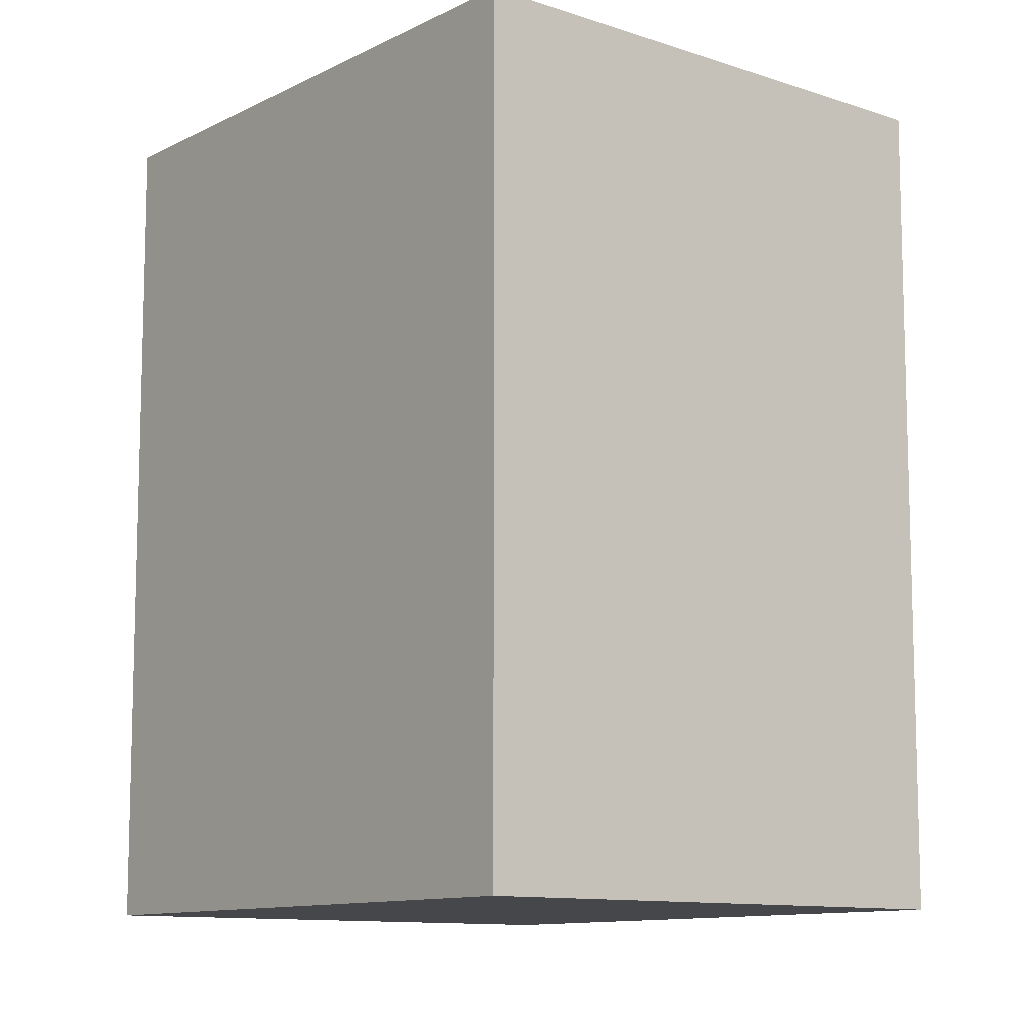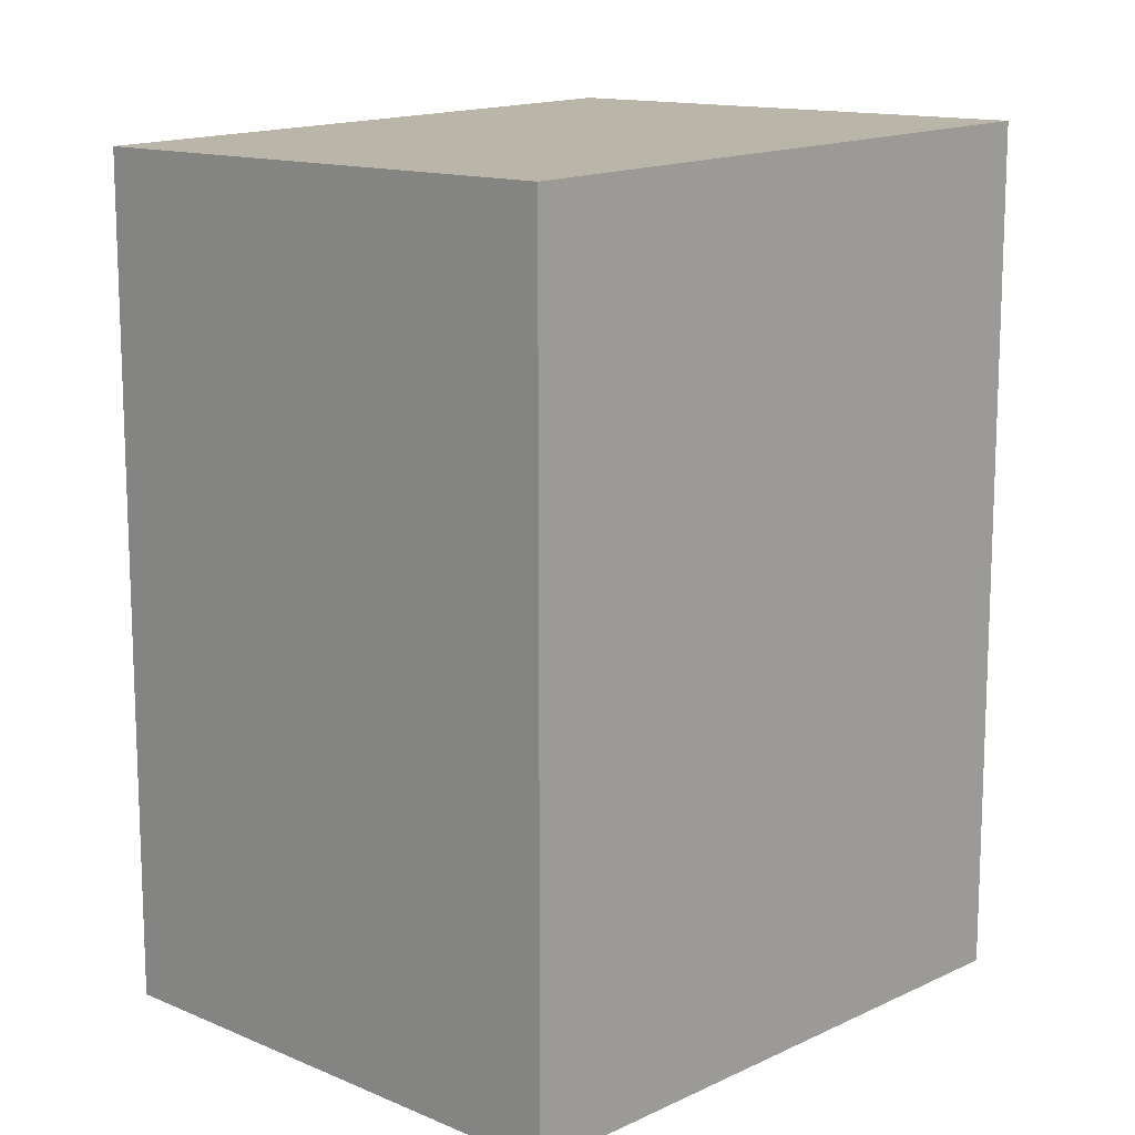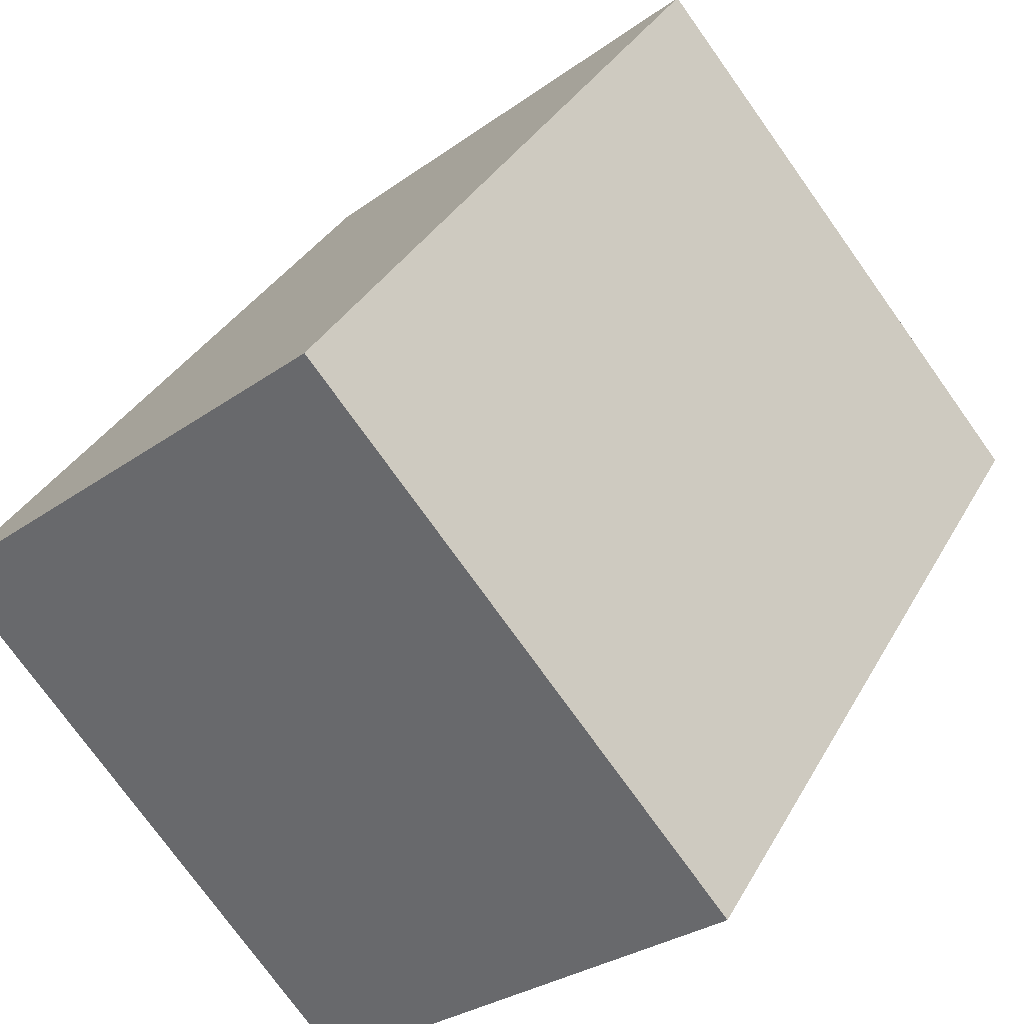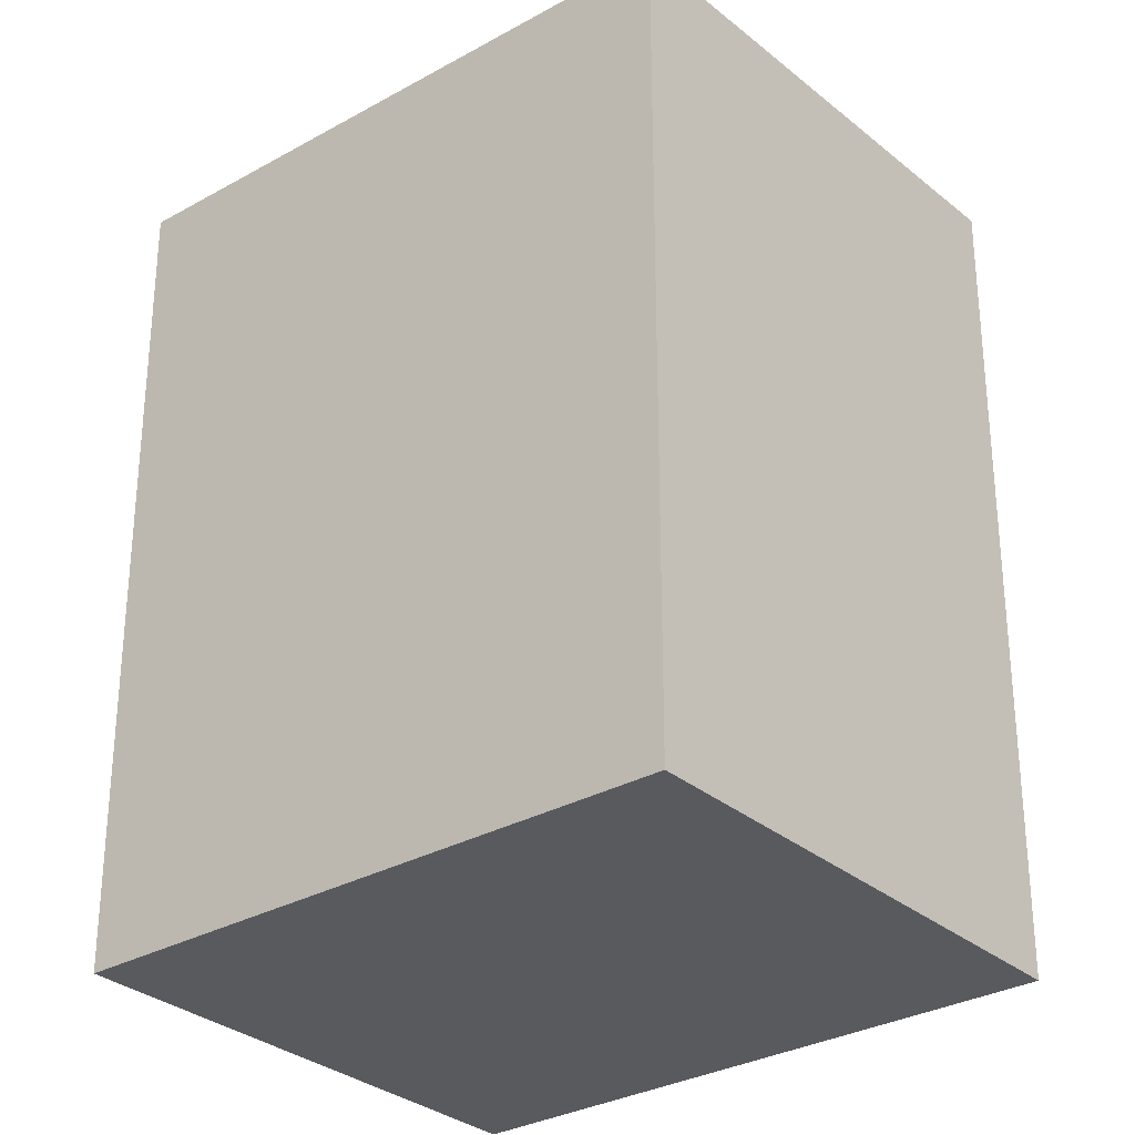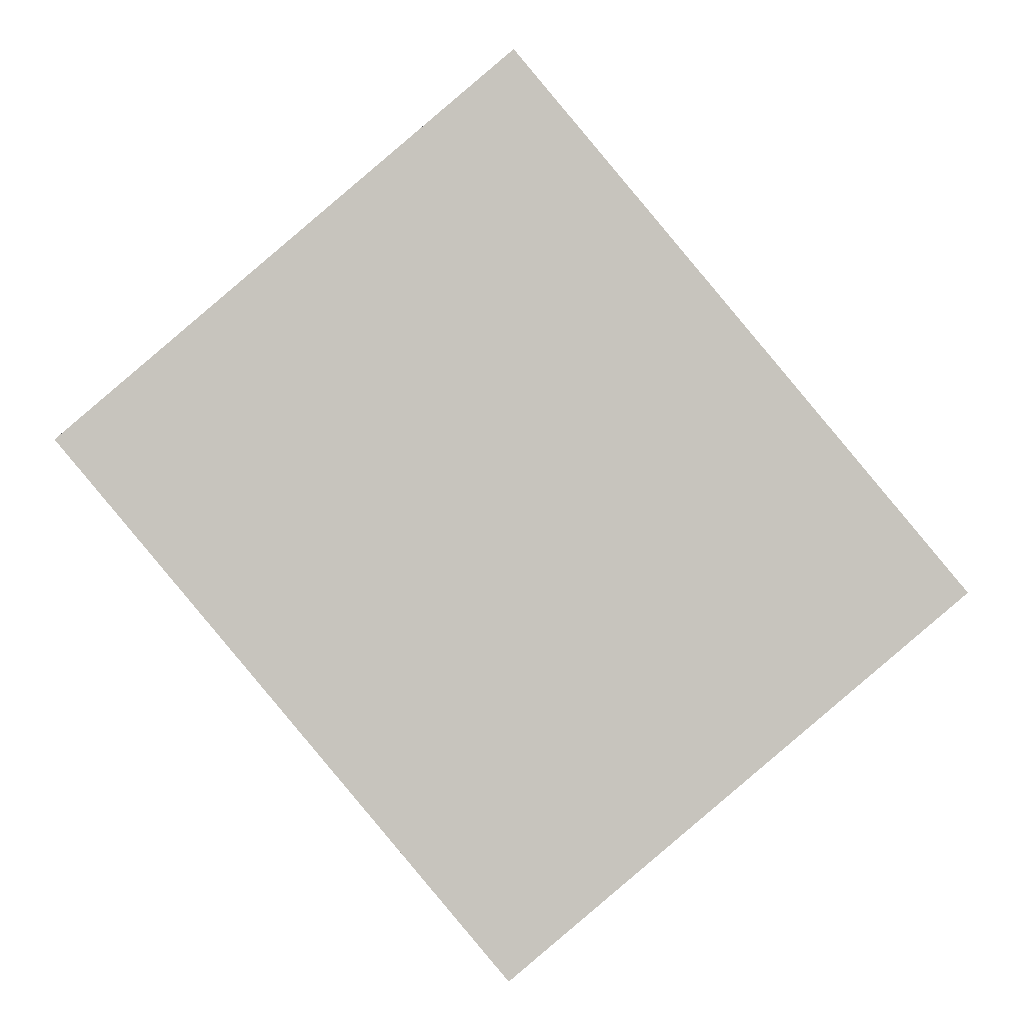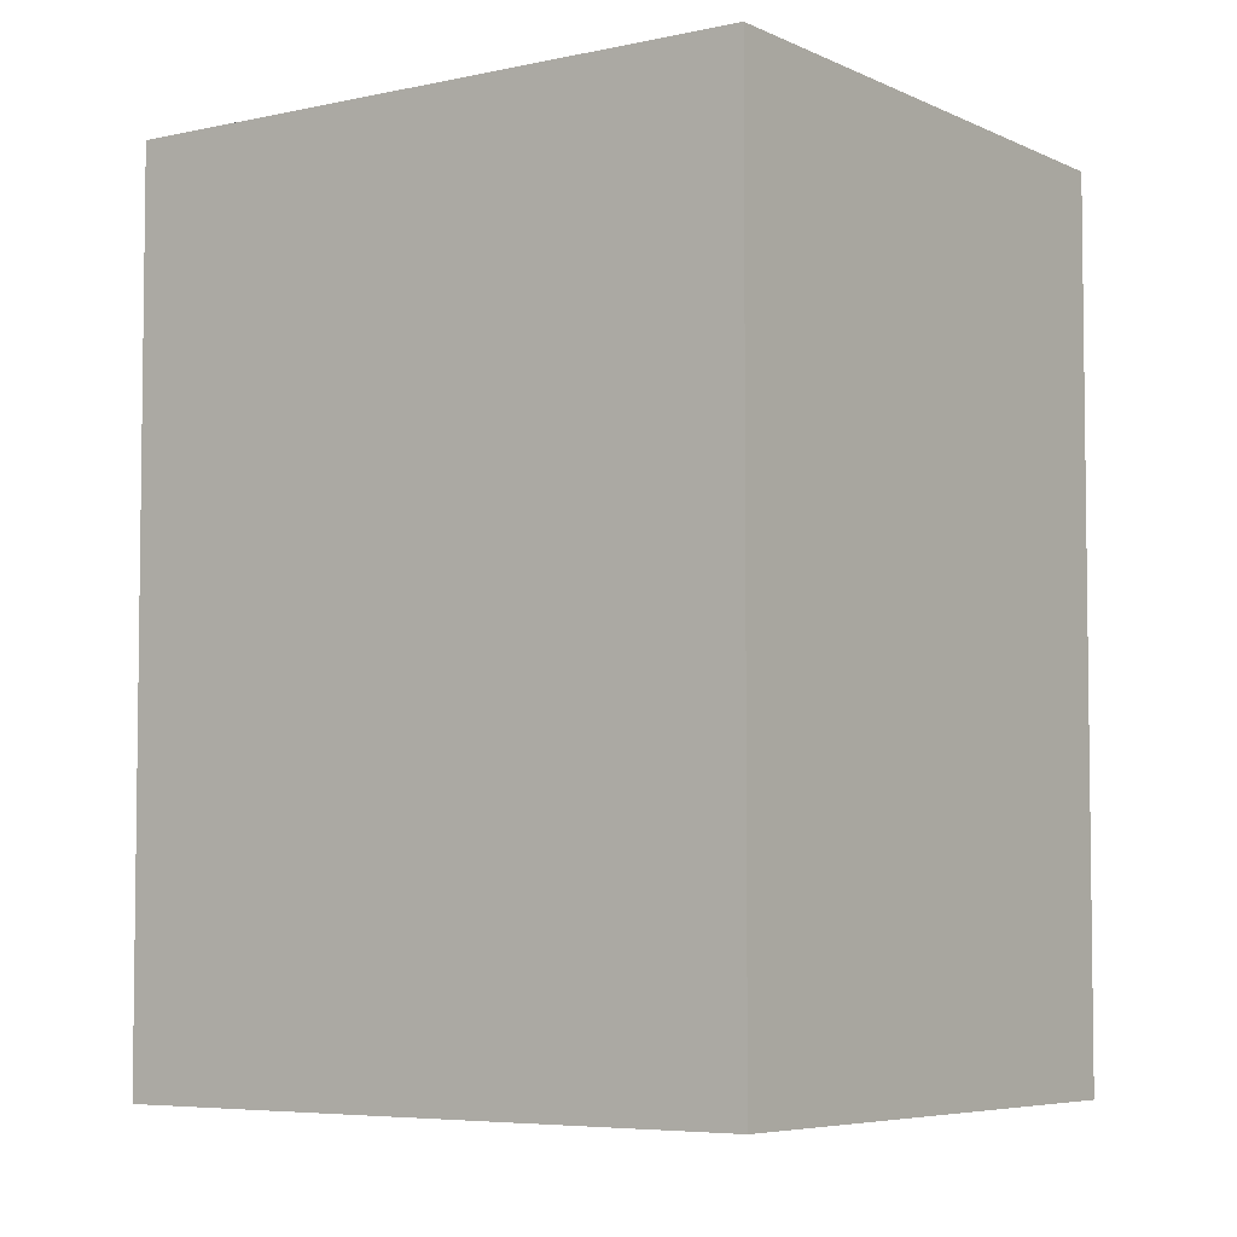
<metadata>
{"format":"obj","ext":"obj","renderer":"f3d","projection":"perspective","resolution":1024,"background":"white","views":[{"elev":-10.7,"azim":101.8,"up":"+Y"},{"elev":14.6,"azim":3.5,"up":"+Y"},{"elev":33.8,"azim":25.0,"up":"+Z"},{"elev":-30.6,"azim":-90.8,"up":"+Y"},{"elev":0.5,"azim":0.1,"up":"+Z"},{"elev":-5.3,"azim":86.2,"up":"+Y"}]}
</metadata>
<code>
v  21.28 2.186e-16 -3.57
v  10.7 21.88 9.078
v  10.69 -5.559e-16 9.078
v  21.28 21.88 -3.571
v  0 0 0
v  0.0004592 21.51 -0.0006818
v  10.58 7.745e-16 -12.65
v  10.58 21.51 -12.65
g defaultobject
f 1 2 3
f 2 1 4
f 2 5 3
f 5 2 6
f 6 7 5
f 7 6 8
f 7 4 1
f 4 7 8
f 6 4 8
f 4 6 2
f 5 1 3
f 1 5 7

</code>
